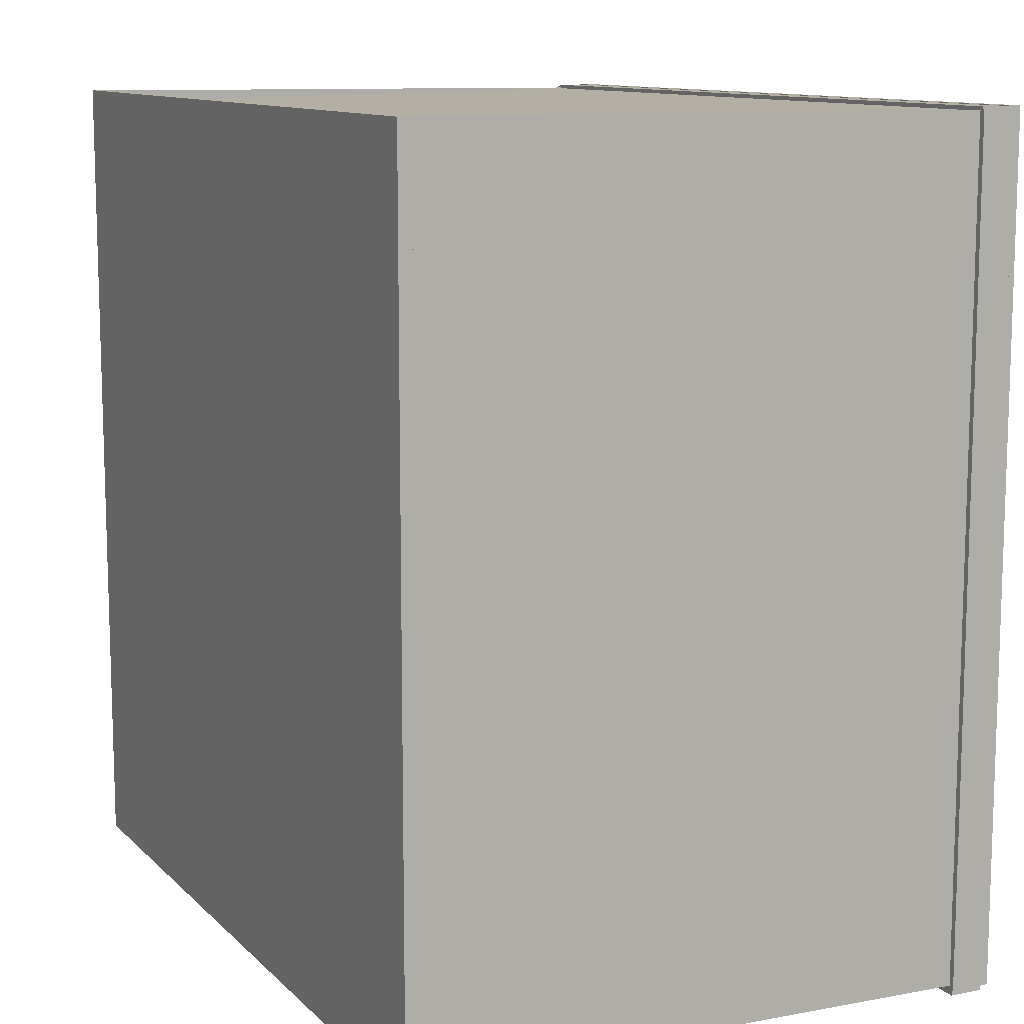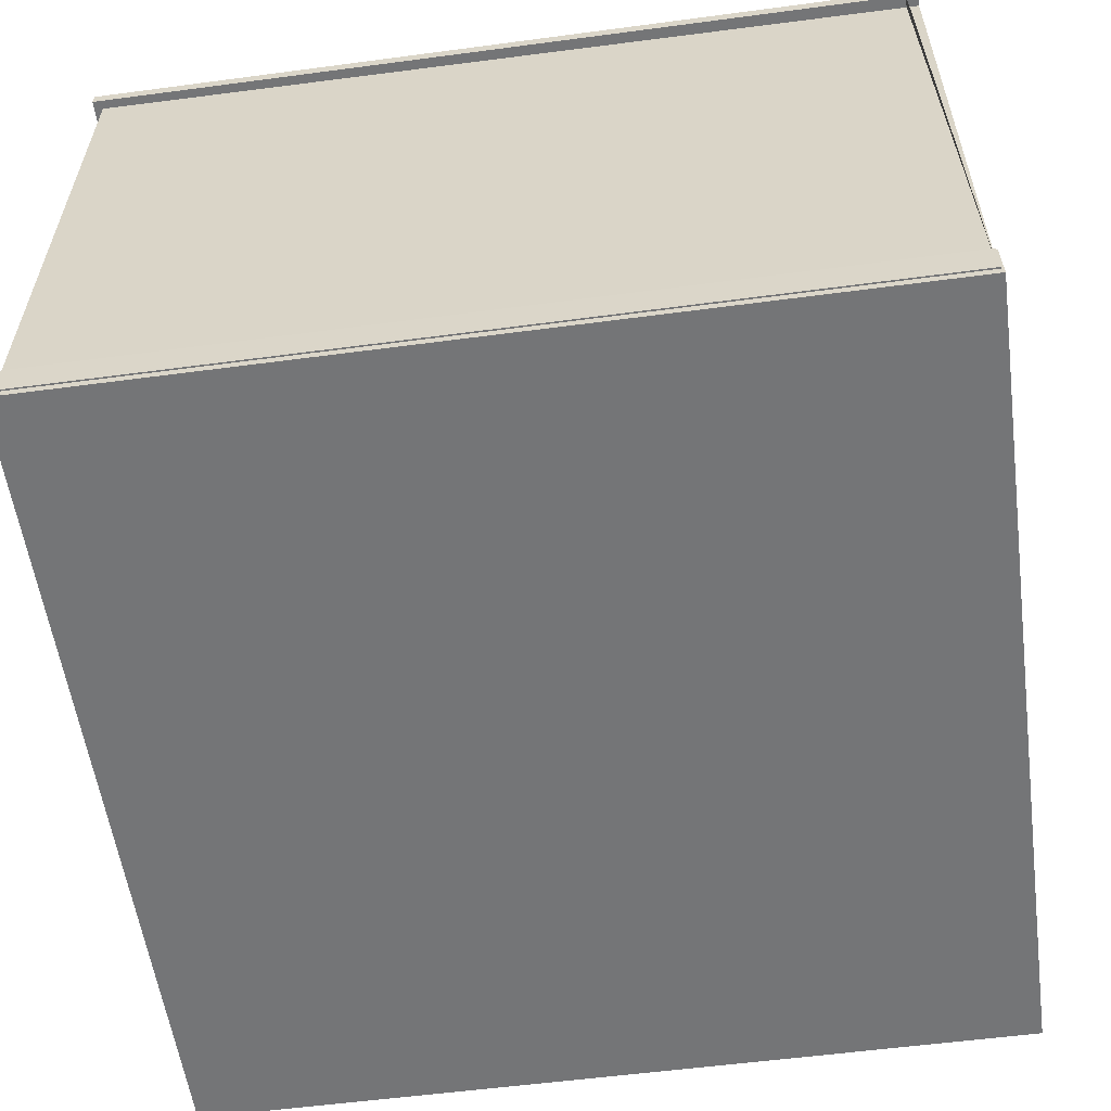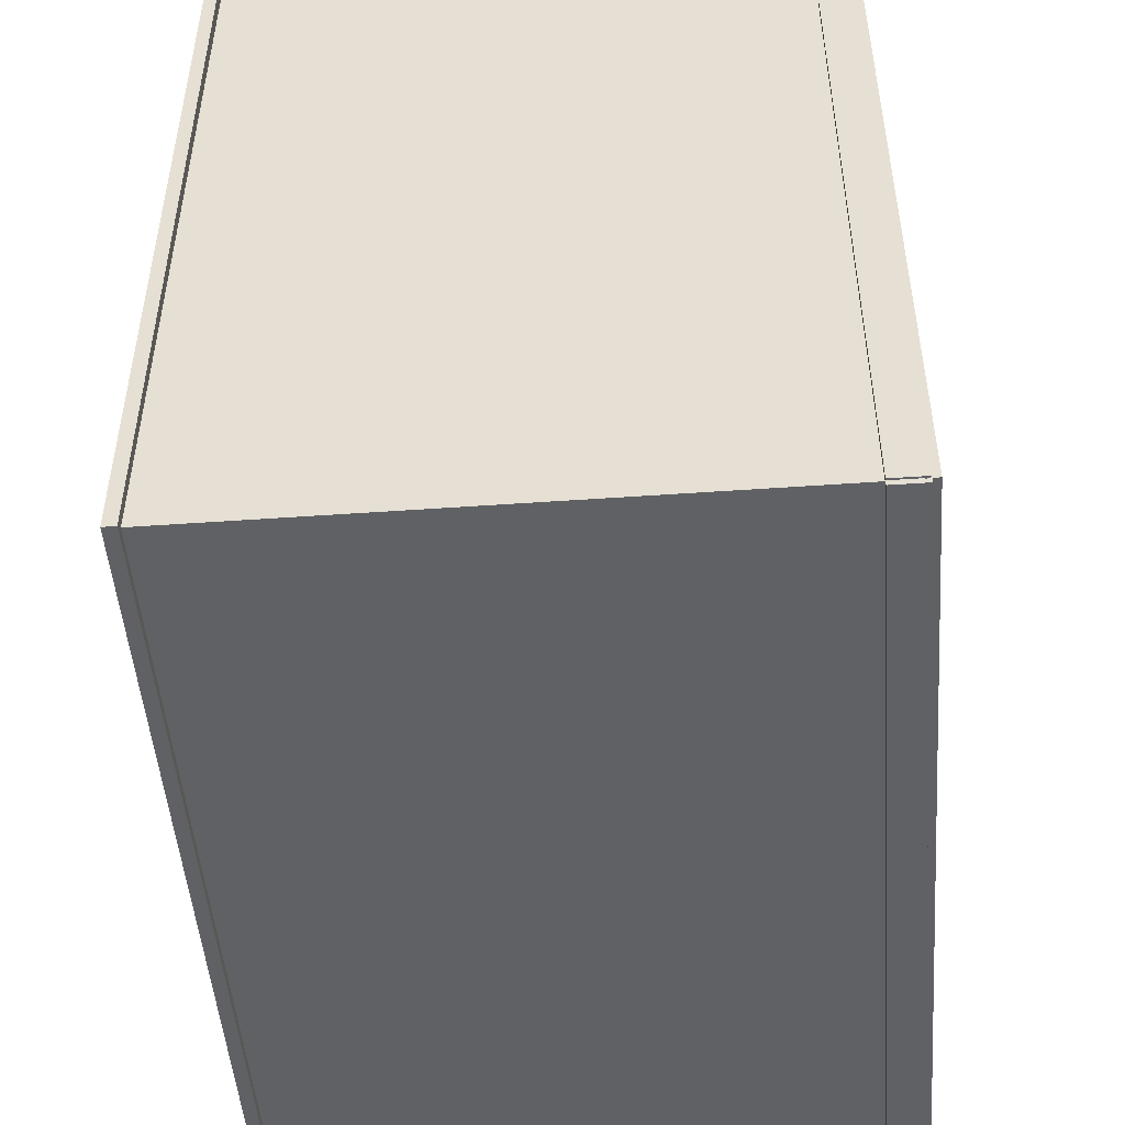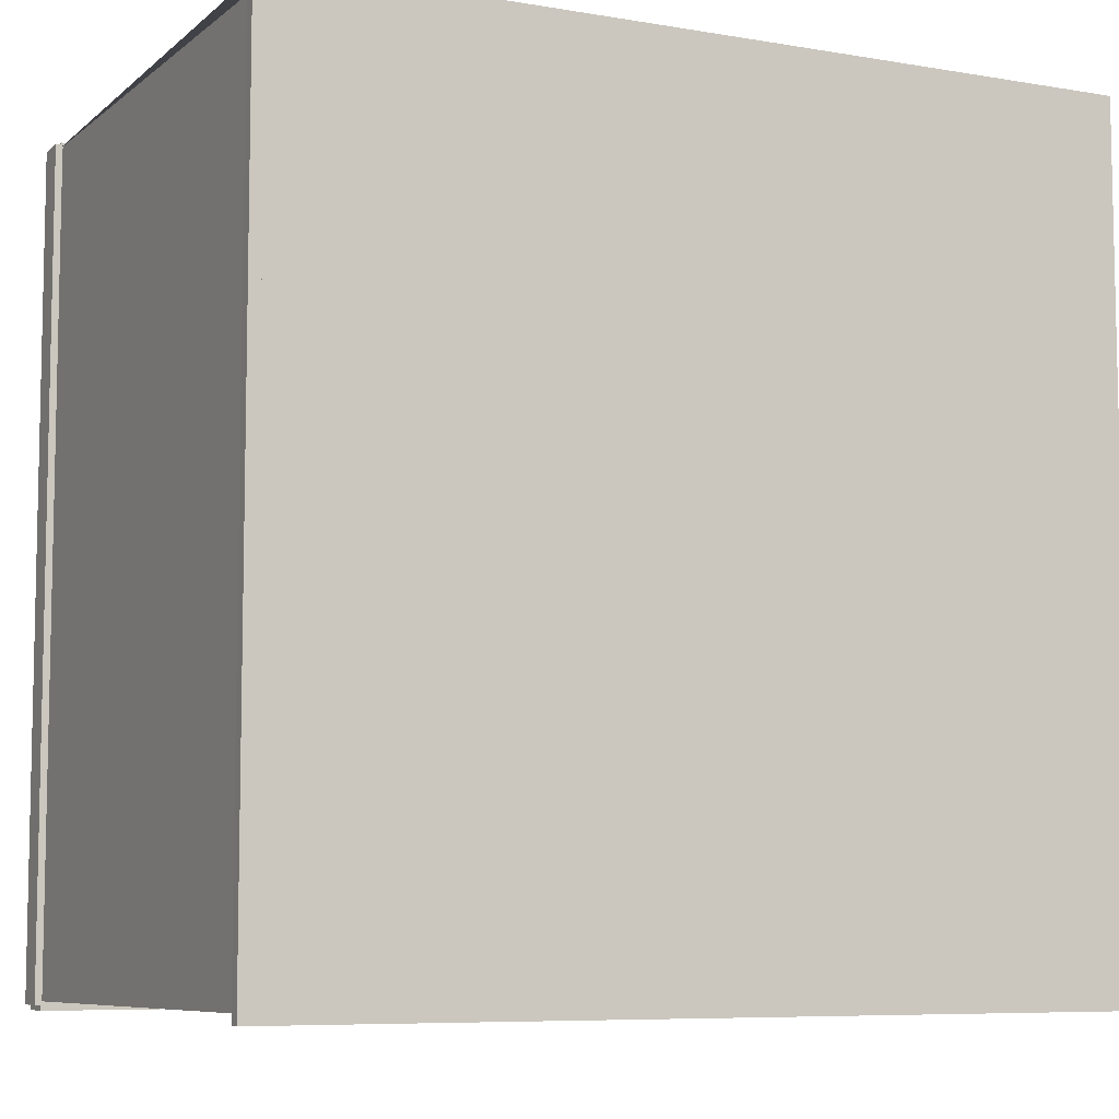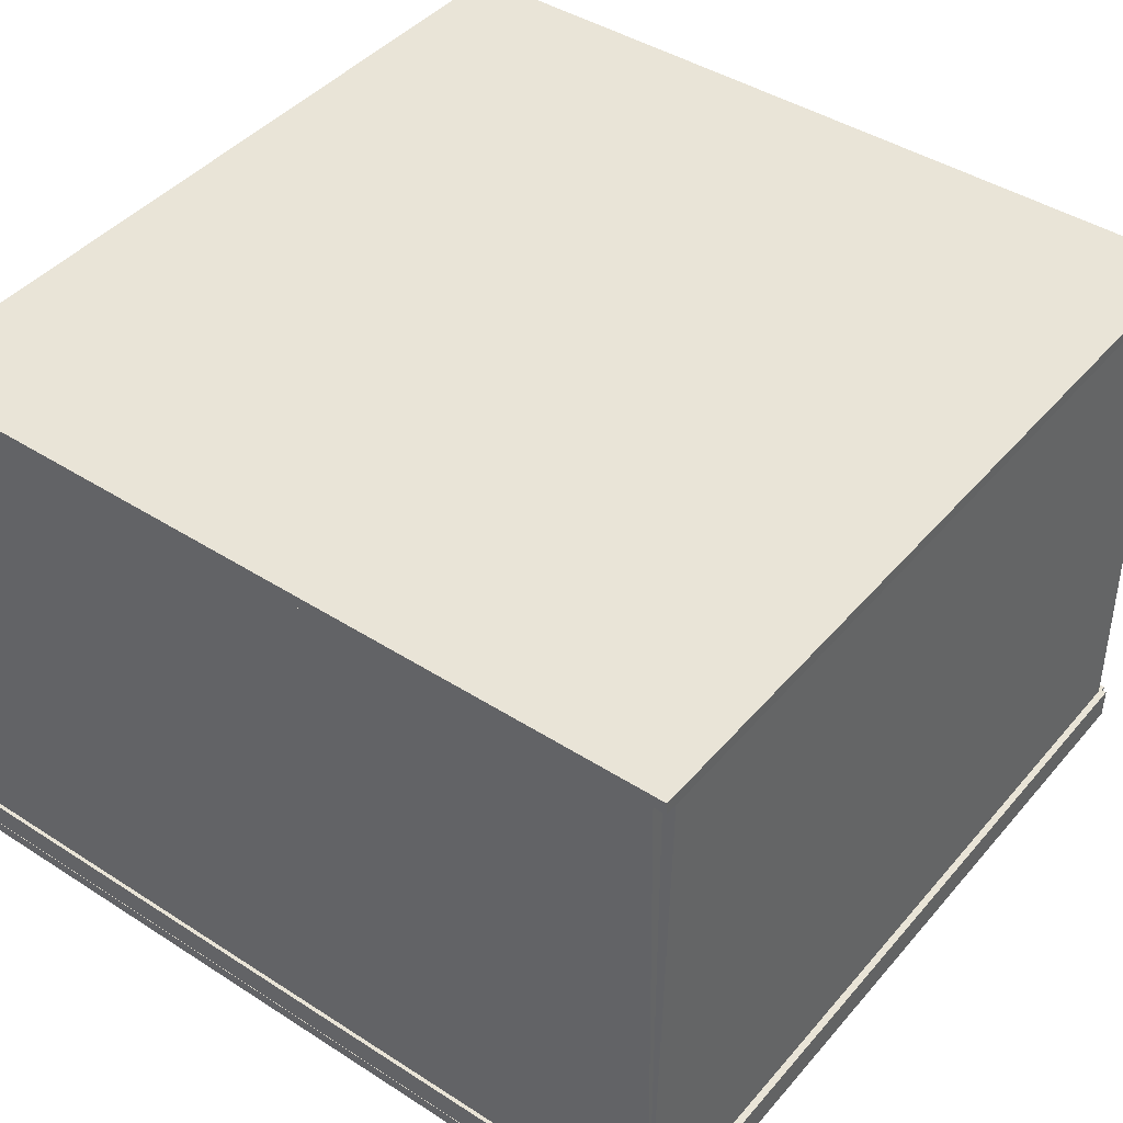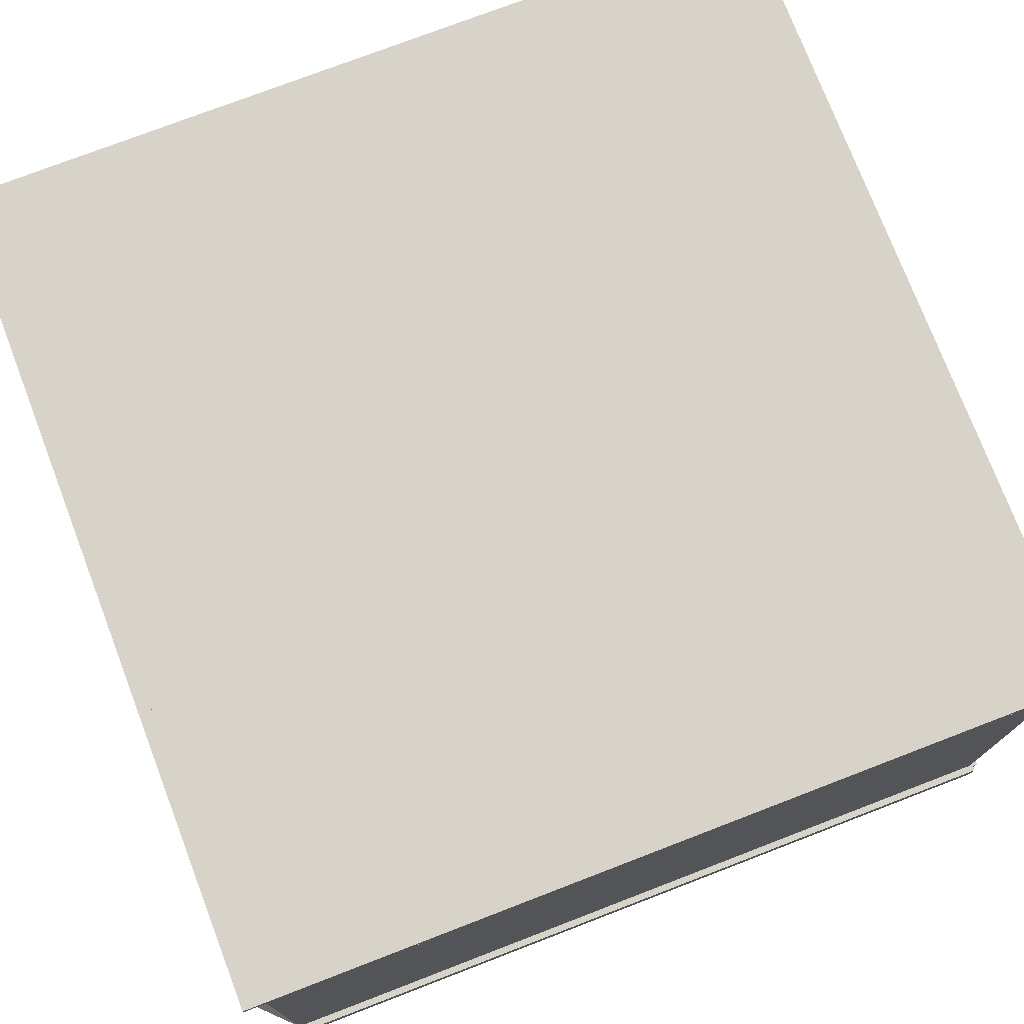
<metadata>
{"format":"obj","ext":"obj","renderer":"f3d","projection":"perspective","resolution":1024,"background":"white","views":[{"elev":11.1,"azim":-115.9,"up":"+Z"},{"elev":-56.5,"azim":-82.1,"up":"+Y"},{"elev":-49.1,"azim":-85.6,"up":"+Z"},{"elev":-7.5,"azim":154.3,"up":"+Z"},{"elev":43.2,"azim":37.2,"up":"+Y"},{"elev":76.0,"azim":69.0,"up":"+Y"}]}
</metadata>
<code>
o Cube.002_Cube.003
v -5.618 -0.07176 5.568
v -5.618 0.3741 5.568
v -5.618 -0.07176 -5.59
v -5.618 0.3741 -5.59
v -5.32 -0.07176 5.568
v -5.32 0.3741 5.568
v -5.32 -0.07176 -5.59
v -5.32 0.3741 -5.59
v 5.338 -0.07176 5.568
v 5.338 0.3741 5.568
v 5.338 -0.07176 -5.59
v 5.338 0.3741 -5.59
v 5.637 -0.07176 5.568
v 5.637 0.3741 5.568
v 5.637 -0.07176 -5.59
v 5.637 0.3741 -5.59
g Cube.002_Cube.003_Material.005
f 1 2 4 3
f 3 4 8 7
f 7 8 6 5
f 5 6 2 1
f 3 7 5 1
f 8 4 2 6
f 9 10 12 11
f 11 12 16 15
f 15 16 14 13
f 13 14 10 9
f 11 15 13 9
f 16 12 10 14
o Cube.003_Cube.004
v 5.565 -0.07176 5.593
v 5.565 0.3741 5.593
v -5.593 -0.07176 5.593
v -5.593 0.3741 5.593
v 5.565 -0.07176 5.294
v 5.565 0.3741 5.294
v -5.593 -0.07176 5.294
v -5.593 0.3741 5.294
v 5.565 -0.07176 -5.363
v 5.565 0.3741 -5.363
v -5.593 -0.07176 -5.363
v -5.593 0.3741 -5.363
v 5.565 -0.07176 -5.662
v 5.565 0.3741 -5.662
v -5.593 -0.07176 -5.662
v -5.593 0.3741 -5.662
g Cube.003_Cube.004_Material.005
f 17 18 20 19
f 19 20 24 23
f 23 24 22 21
f 21 22 18 17
f 19 23 21 17
f 24 20 18 22
f 25 26 28 27
f 27 28 32 31
f 31 32 30 29
f 29 30 26 25
f 27 31 29 25
f 32 28 26 30
o Plane_Plane.001
v -5.598 8 -5.598
v -5.598 8 5.598
v 5.598 8 5.598
v 5.598 8 -5.598
v -5.598 8 5.598
v 5.598 8 5.598
v -5.598 0 -5.598
v 5.598 0 -5.598
v -5.598 0 -5.598
v -5.598 0 5.598
v 5.598 0 5.598
v 5.598 0 -5.598
v -5.598 8 -5.598
v -5.598 8 5.598
v 5.598 8 5.598
v 5.598 8 -5.598
v -5.598 -0.1679 5.598
v 5.598 -0.1679 5.598
v -5.598 -0.1679 -5.598
v 5.598 -0.1679 -5.598
v -5.548 -0.1519 -5.548
v -5.548 -0.1519 5.548
v 5.548 -0.1519 5.548
v 5.548 -0.1519 -5.548
v -5.48 8 -5.48
v -5.43 8 5.598
v 5.43 8 5.598
v 5.48 8 -5.48
v -5.598 8 5.43
v 5.598 8 5.43
v -5.48 0 -5.48
v 5.48 0 -5.48
v -5.598 -0.1679 -5.598
v -5.598 -0.1679 5.598
v 5.598 -0.1679 5.598
v 5.598 -0.1679 -5.598
v -5.598 7.832 -5.598
v -5.598 7.832 5.598
v 5.598 7.832 5.598
v 5.598 7.832 -5.598
g Plane_Plane.001_Material.003
f 46 47 48 45
f 49 50 52 51
f 54 53 56 55
f 50 55 56 52
f 51 53 54 49
f 52 56 53 51
f 49 54 55 50
f 56 60 57 53
f 55 59 60 56
f 53 57 58 54
f 54 61 62 55
f 66 65 68 67
f 70 69 72 71
f 33 34 58 57
f 35 36 60 59
f 36 33 57 60
f 37 38 62 61
f 42 41 65 66
f 43 42 66 67
f 44 43 67 68
f 41 44 68 65
f 46 45 69 70
f 47 46 70 71
f 48 47 71 72
f 45 48 72 69
l 40 39
l 64 63
o Plane.001_Plane.002
v -5.598 0 -5.598
v -5.598 0 5.598
v 5.598 0 5.598
v 5.598 0 -5.598
g Plane.001_Plane.002_Material.008
f 74 75 76 73

</code>
